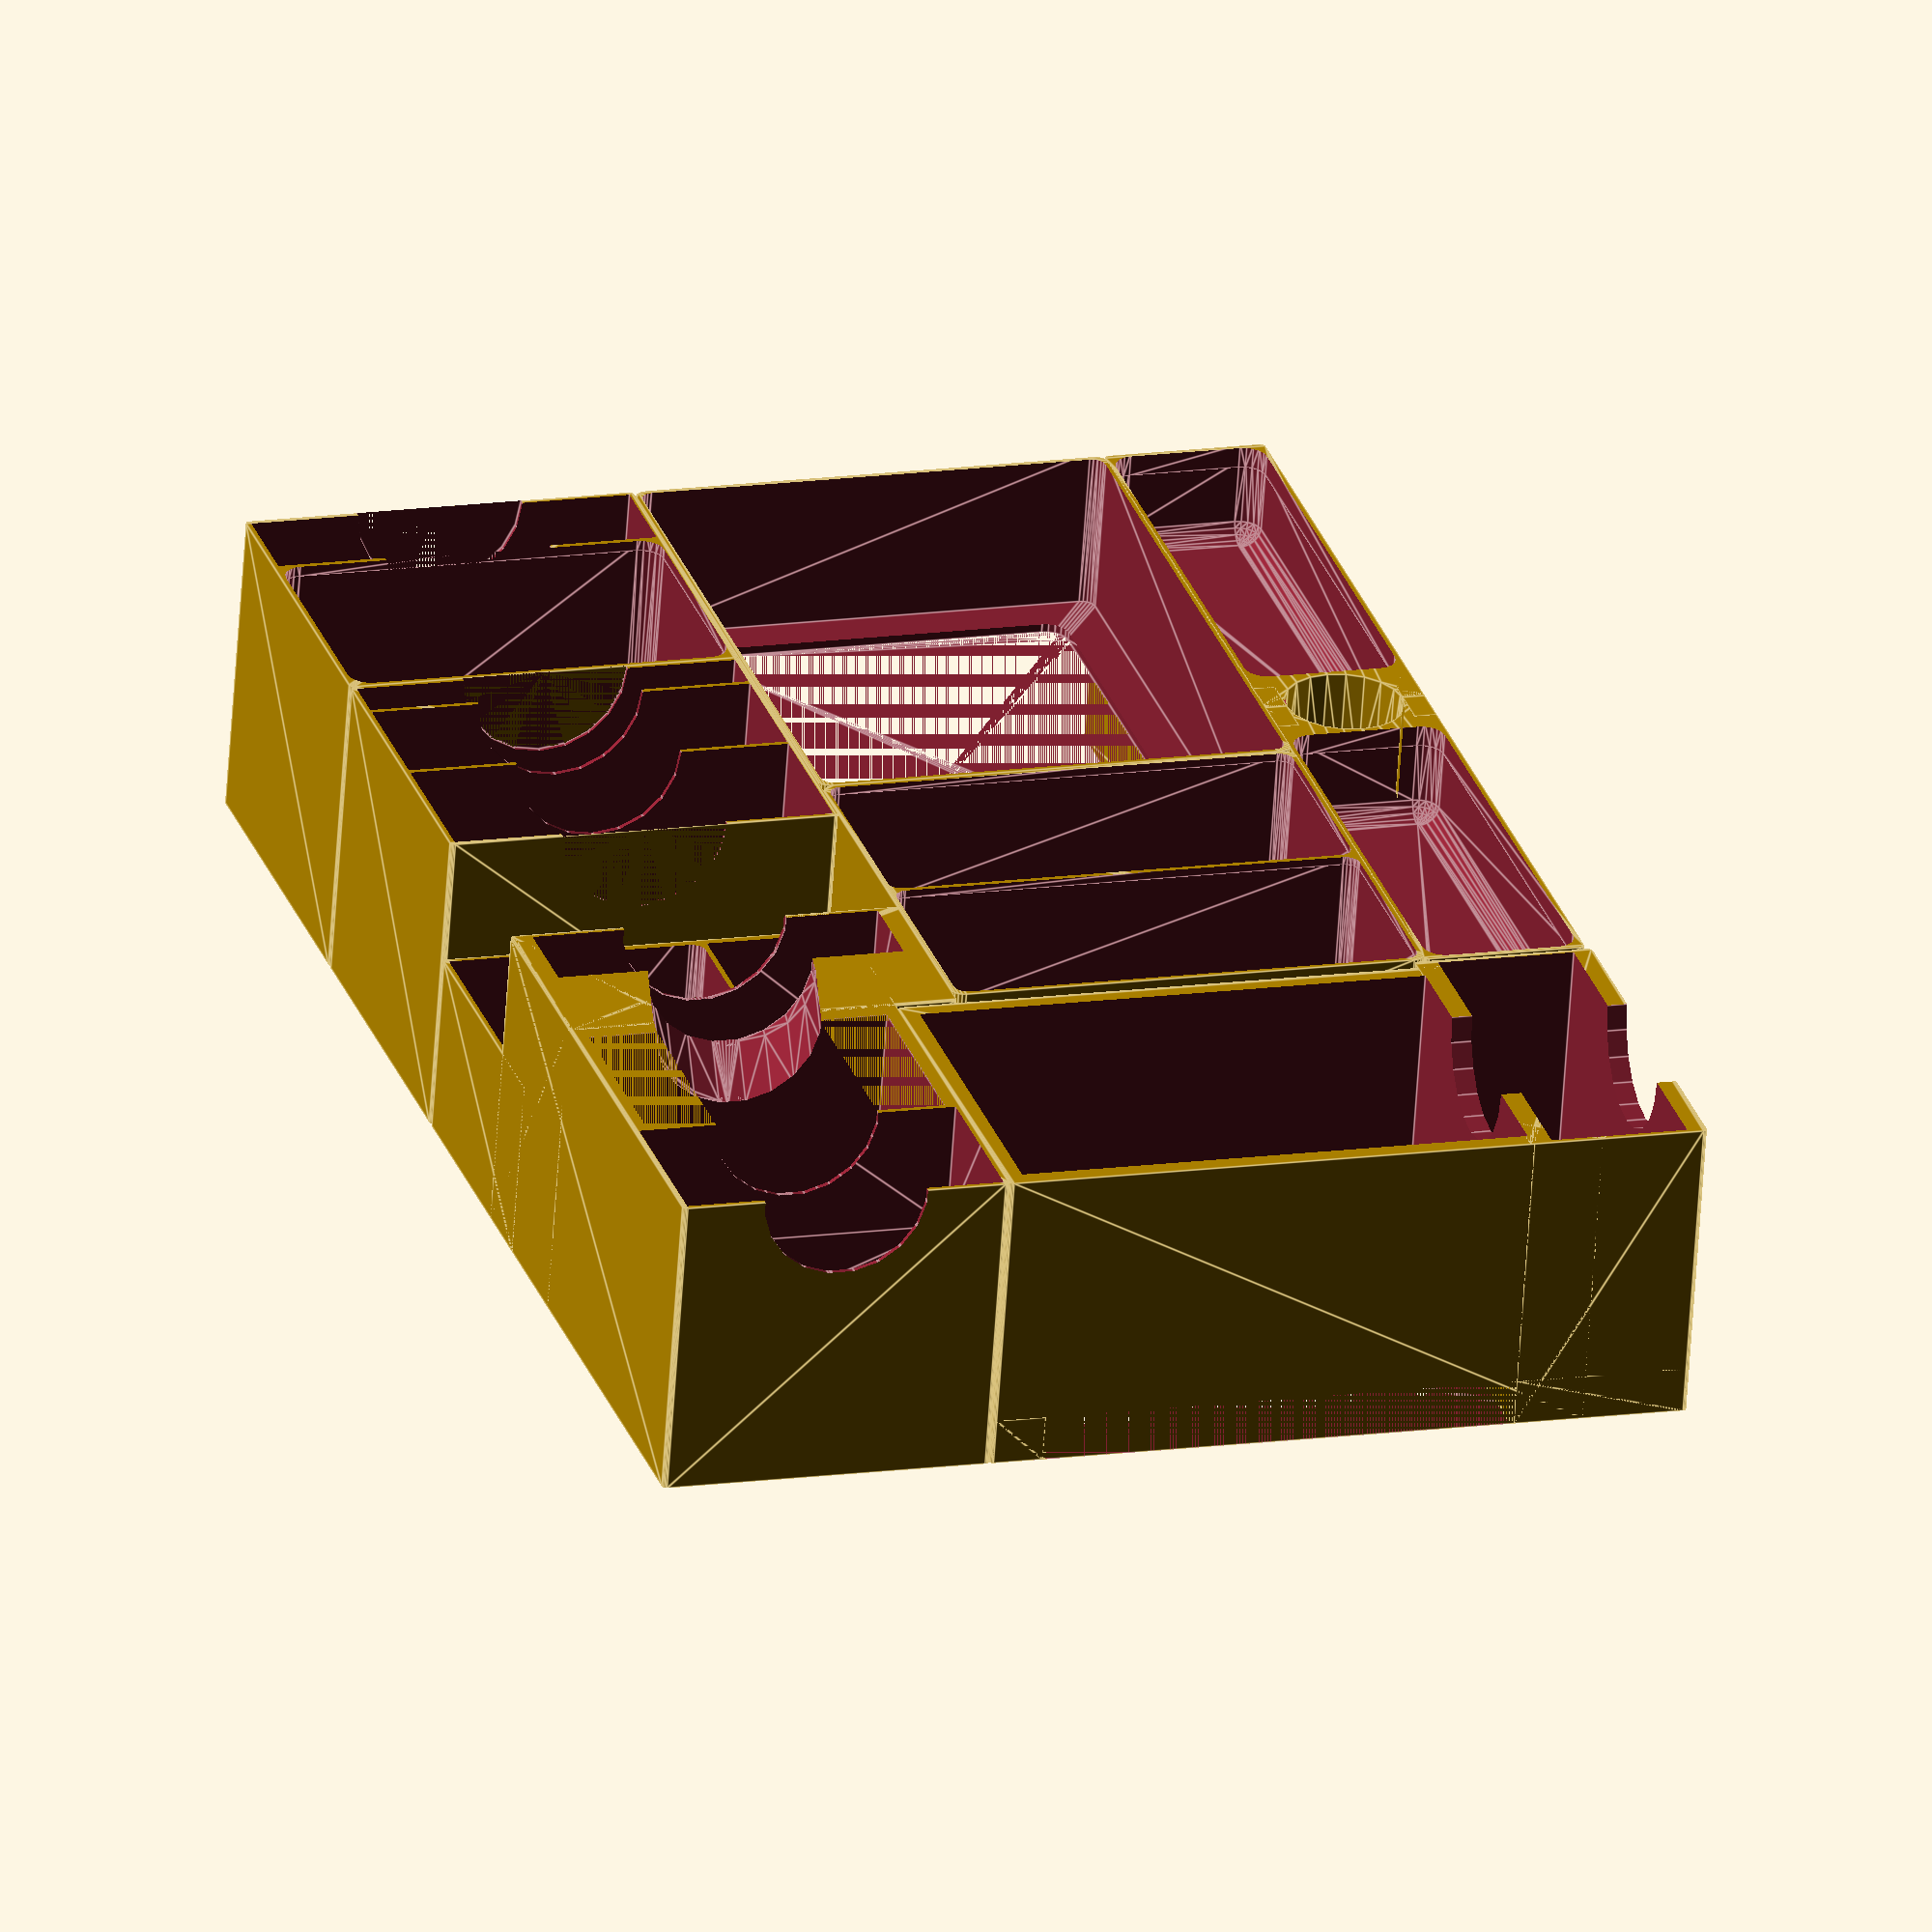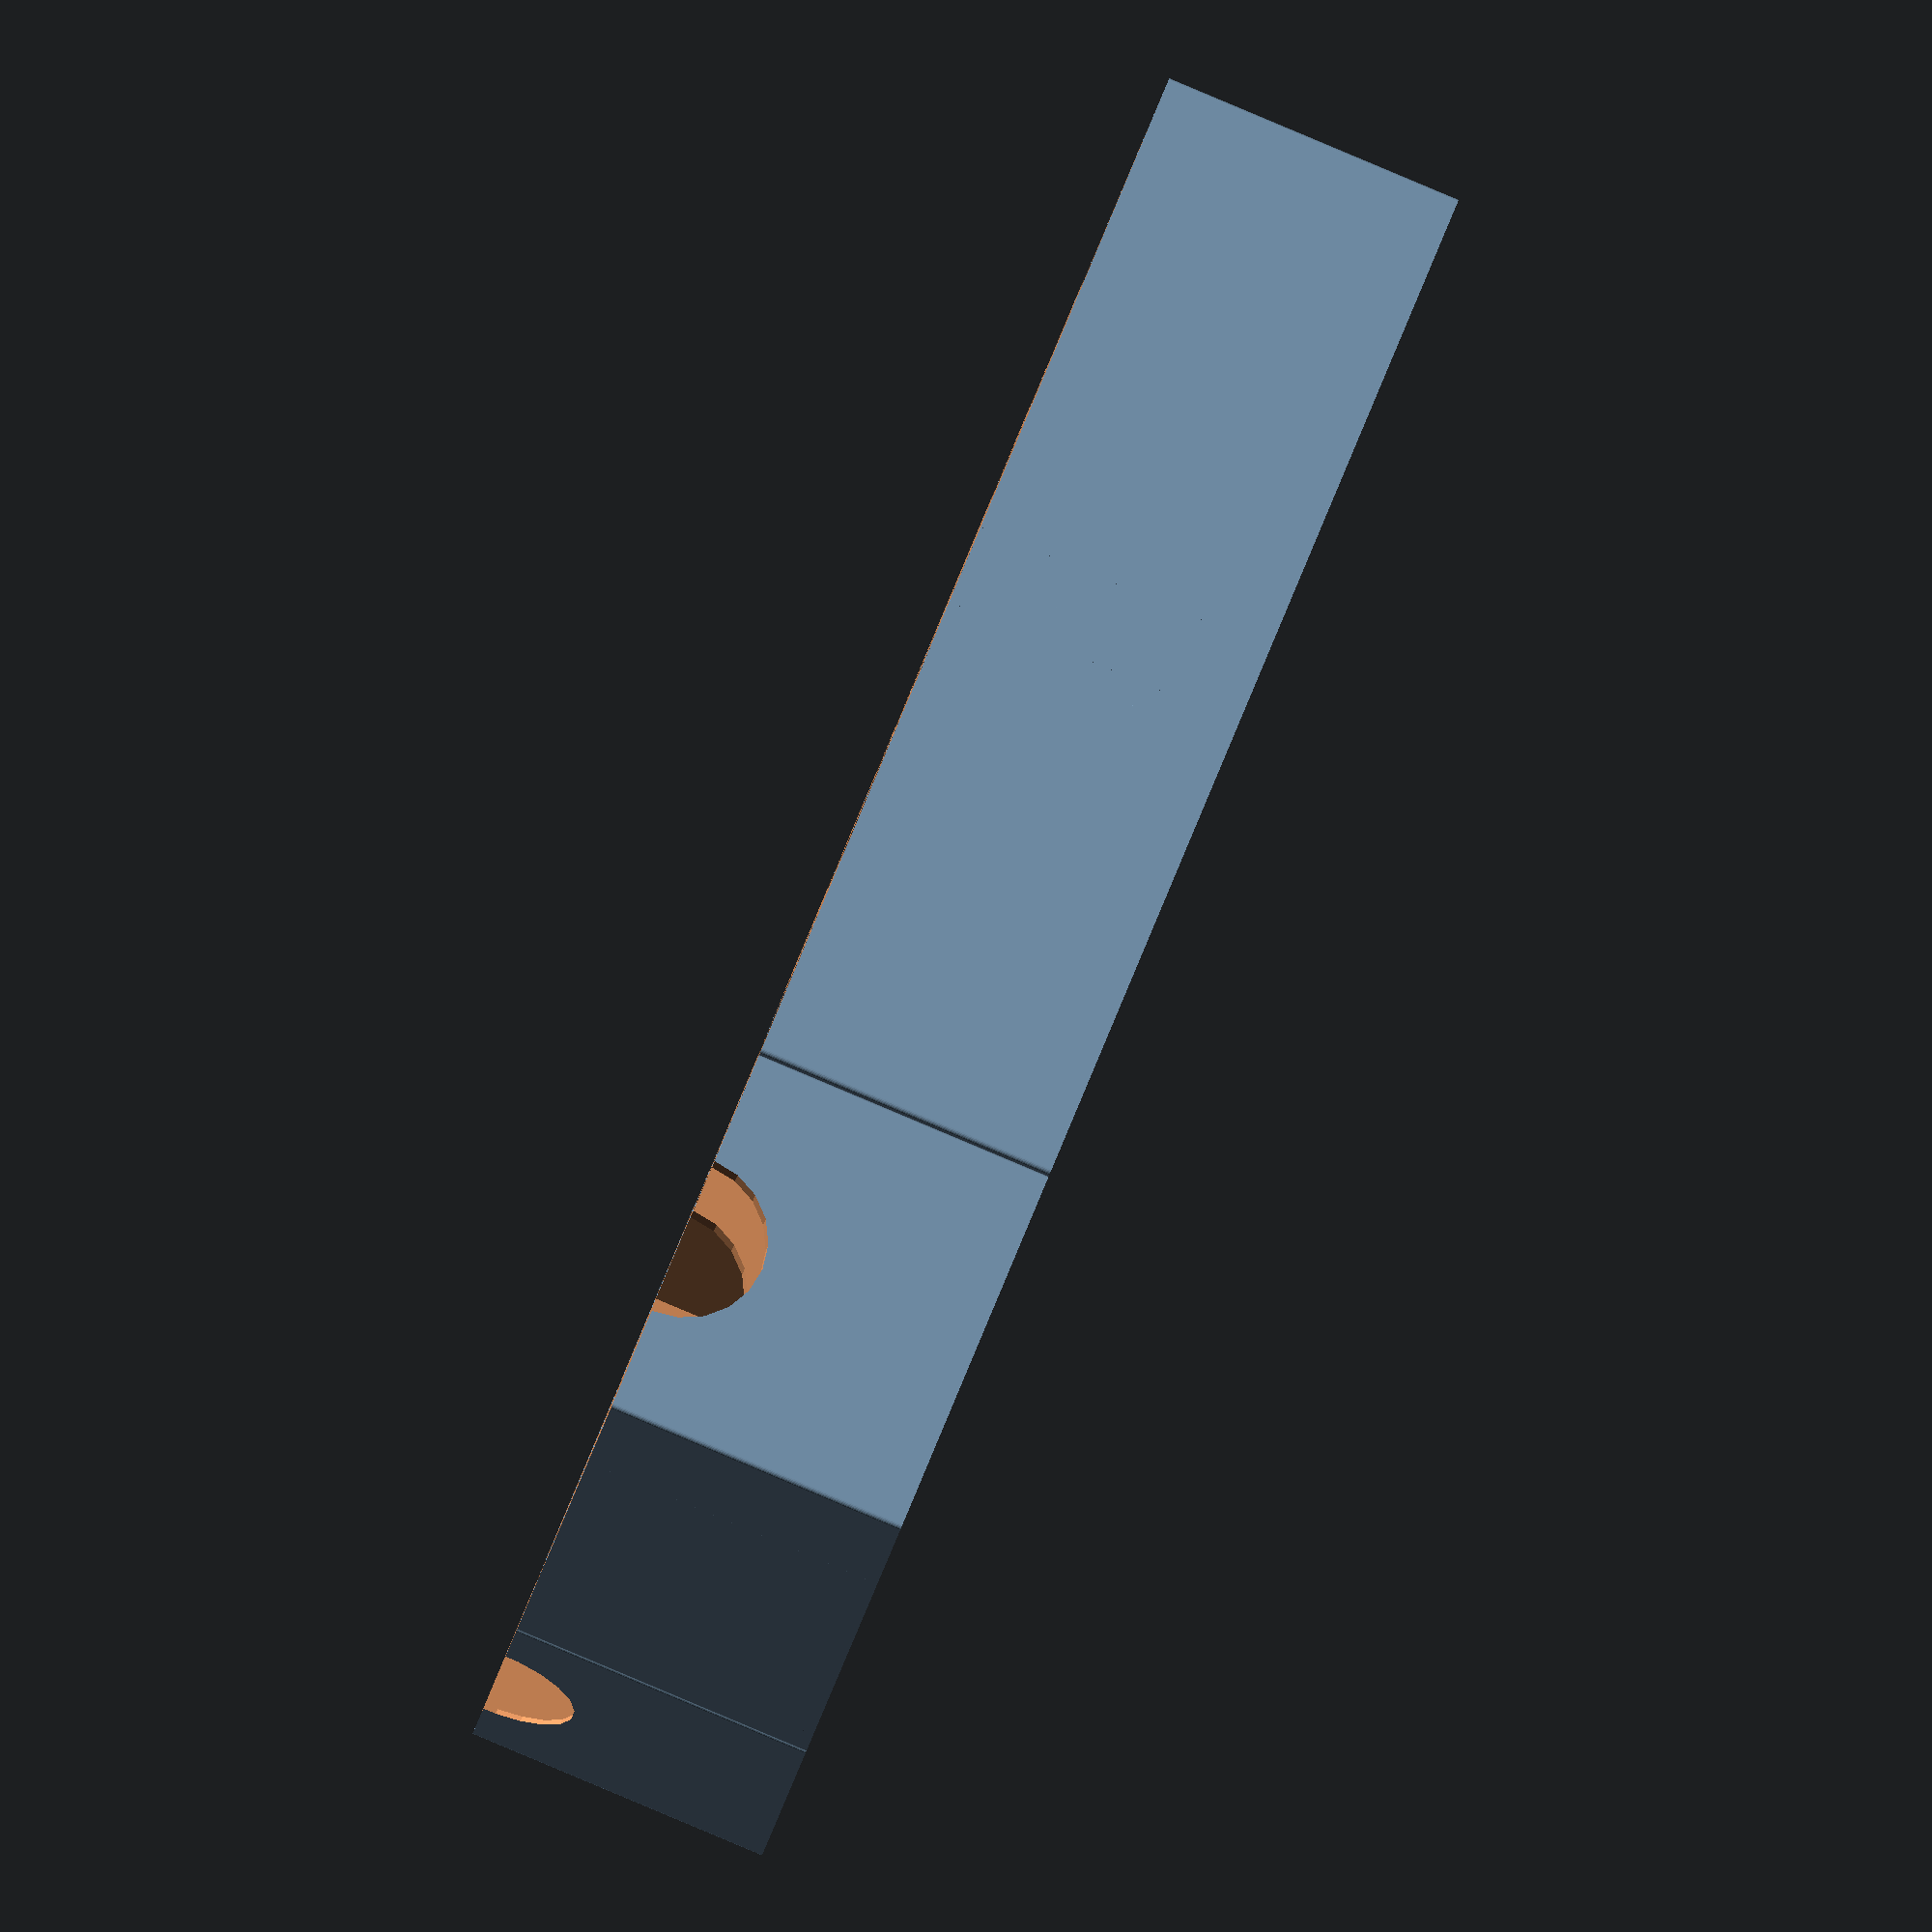
<openscad>
// Arnak
// $fn = 100;
$fn = 20;
bottom = 1;
wall = 1.2;
box_length = 359 - 3;
box_width = 251 - 3;
height = 72 + 1;
tray_r = 1;

sleeved_card_w = 66;
sleeved_card_l = 91;
sleeved_card_c = 1;
bottom_card_trays = (height - sleeved_card_w)/2;

module cube_rounded(v, r=3, center=false){
    translate([r,r,0])
    minkowski(){
        cube([v[0]-(2*r), v[1]-(2*r), v[2]-r], center);
        cylinder(r,r,r);
    }
}
module tray_rounded(v, r=3, center=false, notop = true){
    union() {
        if(notop){
            translate([0, 0, v[2]-r-1])
            cube_rounded([v[0], v[1], r+1], r);
        }
        translate([r,r,r])
        minkowski(){
            cube([v[0]-(2*r), v[1]-(2*r), v[2]-(2*r)], center);
            sphere(r);
        }
    }
}


x_player_tray_cards = 22;
x_player_tray_token = 60;
x_player_tray = wall + x_player_tray_cards + wall + x_player_tray_token + wall;
y_card_tray = wall + sleeved_card_l + sleeved_card_c + wall;
module player_tray() {
    x = x_player_tray;
    y = y_card_tray;
    z = height;
    difference() {
        cube_rounded([x,y,z], tray_r);
        // card tray
        translate([wall, wall, bottom_card_trays]) cube([x_player_tray_cards, sleeved_card_l + sleeved_card_c, z]);
        translate([0, y/2, z]) rotate([0, 90, 0]) cylinder(wall + x_player_tray_cards + wall, r = 20);
        // token tray
        translate([wall + x_player_tray_cards + wall, wall, bottom_card_trays]) tray_rounded([x_player_tray_token, y - 2*wall, z], 5);
    }
}
player_tray();


x_card_tray_fear = 11;
x_card_tray_artifact = 30;
x_card_tray_item = 36;
x_card_tray = wall + x_card_tray_fear + wall + x_card_tray_artifact + wall + x_card_tray_item + wall;
module card_tray() {
    x = x_card_tray;
    y = y_card_tray;
    z = height;
    difference() {
        cube_rounded([x,y,z], tray_r);
        // fear card tray
        translate([wall, wall, bottom_card_trays]) cube([x_card_tray_fear, sleeved_card_l + sleeved_card_c, z]);
        // artifact card tray
        translate([wall + x_card_tray_fear + wall, wall, bottom_card_trays]) cube([x_card_tray_artifact, sleeved_card_l + sleeved_card_c, z]);
        // item card tray
        translate([wall + x_card_tray_fear + wall + x_card_tray_artifact + wall, wall, bottom_card_trays]) cube([x_card_tray_item, sleeved_card_l + sleeved_card_c, z]);
        translate([0, y/2, z]) rotate([0, 90, 0]) cylinder(x_card_tray, r = 20);
    }
}
translate([x_player_tray, 0, 0]) card_tray();


x_big_tile_tray = box_length - x_player_tray - x_card_tray;
x_campaign_tray = wall + 89 + wall;
y_tiles = wall + 77 + wall;
module big_tile_tray() {
    x = x_big_tile_tray;
    yc = y_card_tray;
    yt = y_tiles;
    z = height;
    s = wall + 45 + wall;
    difference() {
        union() {
            translate([s, 0, 0]) cube_rounded([x-x_campaign_tray-s-1,yc,z], tray_r);
            translate([s, 0, 0]) cube_rounded([x-s,yt,z], tray_r);
            cube_rounded([s + 20, yc, z-30], tray_r);
        }
        // 6 lvl tiles
        translate([x_big_tile_tray - wall - 39, 0, z - 60 - 1]) lvl_tile(39, 68, 77, wall, 60);
        // guardian tiles
        translate([x_big_tile_tray - wall - 39 - wall - 47, (yt - 72.5)/2, 0]) guardian_tile(47, 72.5);
        // translate([x_big_tile_tray - wall - 39 - wall - 47, - wall + (yt - 76)/2, 0]) lvl_tile(47, 65, 76, wall, 72);    // also works
        translate([x_big_tile_tray - wall - 39 - wall - 47, yt/2, z]) hull() {
            sphere(r = 20);
            translate([x_campaign_tray, 0, 0]) sphere(r = 20);
        }
        // 10 lvl tiles
        translate([s+wall, - wall + (yc - 84)/2, z - 72 - 1]) lvl_tile(21, 73, 84, wall, 72);
        translate([s+wall, yc/2, z]) hull() {
            sphere(r = 20);
            translate([21, 0, 0]) sphere(r = 20);
        }
        translate([s+wall+21, yc/2, z]) hull() {
            translate([0, 0, 0]) sphere(r = 20);
            translate([x-s-(wall+21)-(wall+39+wall+47), -(yc-yt)/2, 0]) sphere(r = 20);
        }
        // solo cards
        translate([wall, wall, bottom]) cube([45, 21, 50]);
        translate([(45-43.5)/2+wall, yc-wall-29.5, bottom]) cube([43.5, 29.5, 50]);
        // waves
        translate([(45-43.5)/2+wall, wall + 21 + wall, bottom]) tray_rounded([43.5, yc - (wall + 29.5 + wall + wall + 21 + wall), 50]);
    }
}
module lvl_tile(x_tile, yb_tile, ym_tile, w, h) {
    y = w + ym_tile + w;
    hull() {
        translate([0, (y-yb_tile)/2, 0]) cube([x_tile, yb_tile, 1]);
        translate([0, (y-ym_tile)/2, h/2]) cube([x_tile, ym_tile, h]);
    }
    // translate([-w, y/2, height]) rotate([0, 90, 0]) cylinder(w + x_tile + w, r = 20);
}
module guardian_tile(x, y) {
    z = height;
    o = 6.5;
    oy = 53;
    difference() {
        translate([0,0,0]) cube([x,y,z]);
        translate([0,(y-oy)/2,0]) cube([x,oy,o]);
    }
}
translate([x_player_tray + x_card_tray, 0, 0]) big_tile_tray();

// disclaimer: this tray is a little botched and may need adjustments when you modify the parameters 
module campaign_tray() {
    x = x_campaign_tray;
    y = wall + 123 + wall;
    z = height;
    o = 11;
    xc = y_card_tray;
    yc = 33;
    b = 40-(x-83);
    difference() {
        union() {
            difference() {
                union() {
                    cube_rounded([x,y+20,z], tray_r);
                    translate([x-xc, 206-y_tiles, 0]) cube_rounded([xc,box_width-y-y_tiles,z], tray_r);
                }
                cube_rounded([x,y+20,o], tray_r);
                translate([(x-83)/2, (x-83)/2, o + bottom]) cube([83, 123, 90]);

                translate([b/2, b/2 + 3, 0]) cube_rounded([x-b,y-b,o + bottom], 5);
                // cards
                translate([x/2, y, z]) rotate([-90, 0, 0]) cylinder(x_card_tray, r = 20);
            }
            cube_rounded([x,y_card_tray - y_tiles - 1,o], tray_r);
            translate([x-xc, 206-y_tiles, 0]) cube_rounded([xc,box_width-y-y_tiles,o], tray_r);
        }
        translate([x-xc+wall, 206-y_tiles+5.5, bottom_card_trays]) cube([sleeved_card_l + sleeved_card_c, yc, 90]);
        translate([-20,wall+y-20+4, 0]) cube_rounded([20, 20, 19], 0.5);
    }
}
translate([box_length - x_campaign_tray, wall + 77 + wall, 0]) campaign_tray();


x_token = (box_length - (wall + sleeved_card_l + sleeved_card_c + wall) - 1);
module token_tray(factor = 0.5) {
    y = 39;
    x = x_token * factor;
    z = height/3;
    r = tray_r;
    union() {
        difference() {
            translate([r,r,0]) minkowski(){
                difference() {
                    cube([x-(2*r), y-(2*r), z-r]);
                    translate([x-(1*r), (y-(2*r))/2, 0]) cylinder(z, r=15);
                }
                cylinder(r,r,r);
            }
            translate([wall, wall, bottom]) tray_rounded([x-2*wall-15+r, y - 2*wall, z], 5);
        }
        // for glueing, comment out if you'd rather keep the trays seperate
        translate([x-10, 0, 0]) cube([10, (y-2*15+2*r)/2, z]);
        translate([x-10, y-(y-2*15+2*r)/2, 0]) cube([10, (y-2*15+2*r)/2, z]);
    }
}
y_token = 39;
module double_token_tray(factor = 0.5) {
    y = y_token;
    x = x_token;
    z = height/3;
    r = tray_r;
    difference() {
        translate([r,r,0]) minkowski(){
            cube([x-(2*r), y-(2*r), z-r]);
            cylinder(r,r,r);
        }
        translate([wall, wall, bottom]) tray_rounded([factor*x-2*wall-15+r, y - 2*wall, z], 5);
        translate([factor*x, y/2, 0]) cylinder(z, r=15-r);
        translate([x-((1-factor)*x-2*wall-15)-wall-r, wall, bottom]) tray_rounded([(1-factor)*x-2*wall-15+r, y - 2*wall, z], 5);
    }
}
translate([0,box_width-y_token,0]) token_tray();
translate([x_token*2*0.5,box_width-y_token,0]) mirror([1,0,0]) token_tray();
// translate([0,box_width-y_token,0]) double_token_tray(0.5);
translate([0,box_width-y_token,height/3]) token_tray(0.5);
translate([x_token*2*0.5,box_width-y_token,height/3]) mirror([1,0,0]) token_tray();
translate([0,box_width-y_token,2*height/3]) token_tray();
translate([x_token*2*0.5,box_width-y_token,2*height/3]) mirror([1,0,0]) token_tray();

x_temple_tray = wall + 150 + wall;
module temple_tray() {
    x = x_temple_tray;
    // y = box_width - y_token - y_card_tray - 1;
    y = 115;
    z = 39;
    b = y-105;
    difference() {
        cube_rounded([x, y, z]);
        translate([wall,wall,2]) cube_rounded([x-2*wall, y-2*wall, z]);
        translate([b+wall,b+wall,0]) cube_rounded([x-2*(b+wall), y-2*(b+wall), z], 5);
    }
}
translate([0,y_card_tray,height-39]) temple_tray();

x_assistant_research_tray = box_length - x_temple_tray - 1 - y_card_tray;
echo(y_tiles);
// x_assistant_research_tray = 265 - x_temple_tray;
module assistant_research_tray() {
    x = x_assistant_research_tray;
    // y = box_width - y_token - y_card_tray - 1;
    y = 115;
    z = 39;
    // xa = 53;
    xa = (x-3*wall)/2;
    difference() {
        cube_rounded([x, y, z]);
        translate([wall,wall,2]) tray_rounded([xa, y-2*wall, z]);
        translate([wall + xa + wall,wall,2]) tray_rounded([xa, y-2*wall, z]);
    }
}
translate([x_temple_tray,y_card_tray,height-39]) assistant_research_tray();

</openscad>
<views>
elev=63.2 azim=73.3 roll=356.2 proj=o view=edges
elev=89.8 azim=160.4 roll=67.2 proj=o view=solid
</views>
